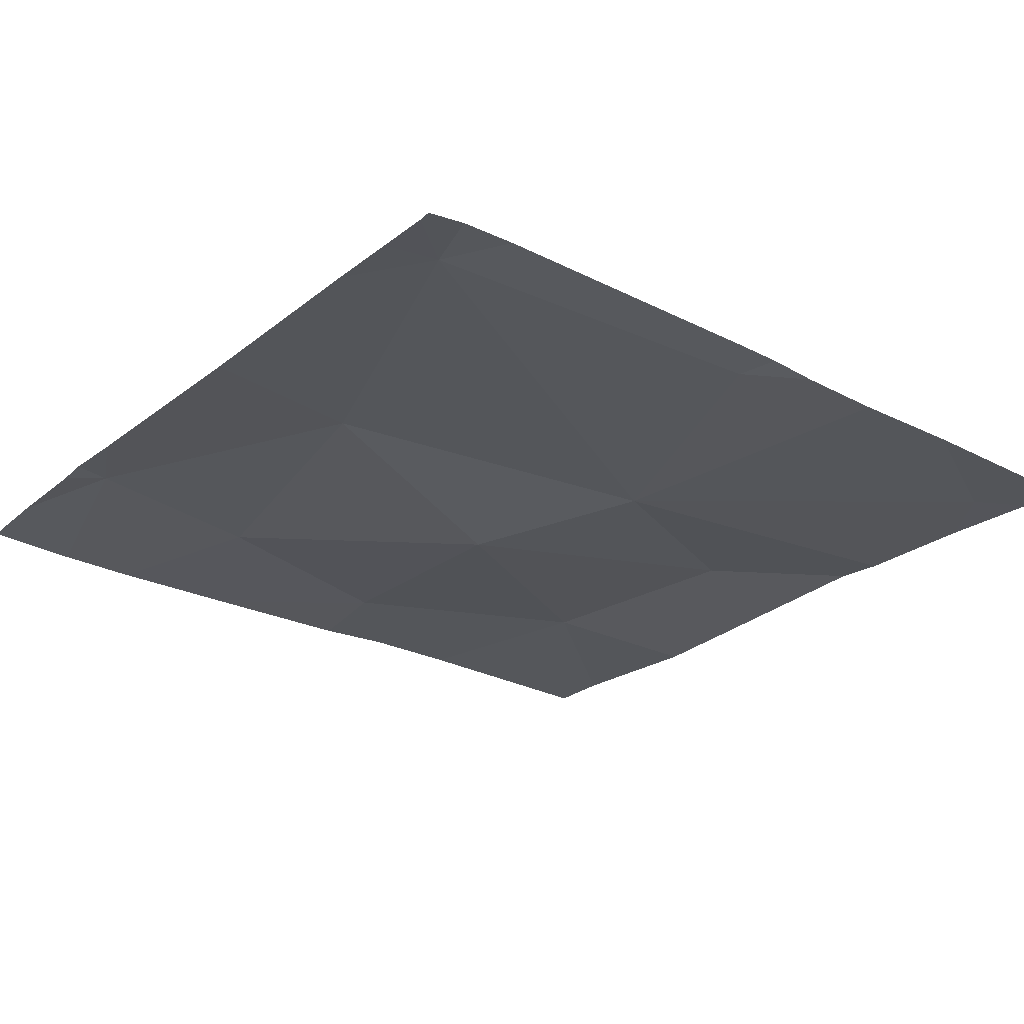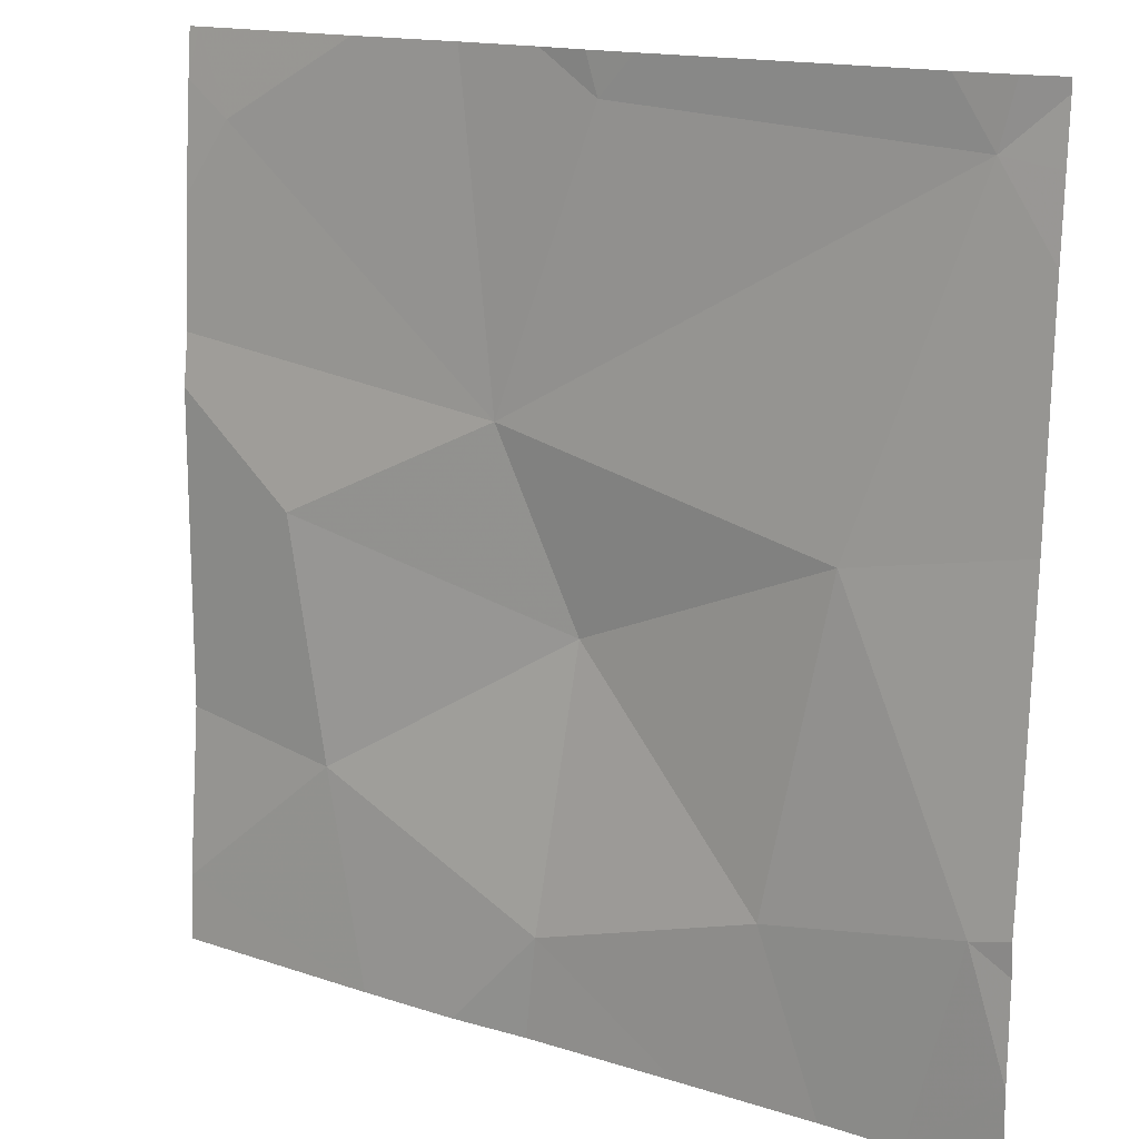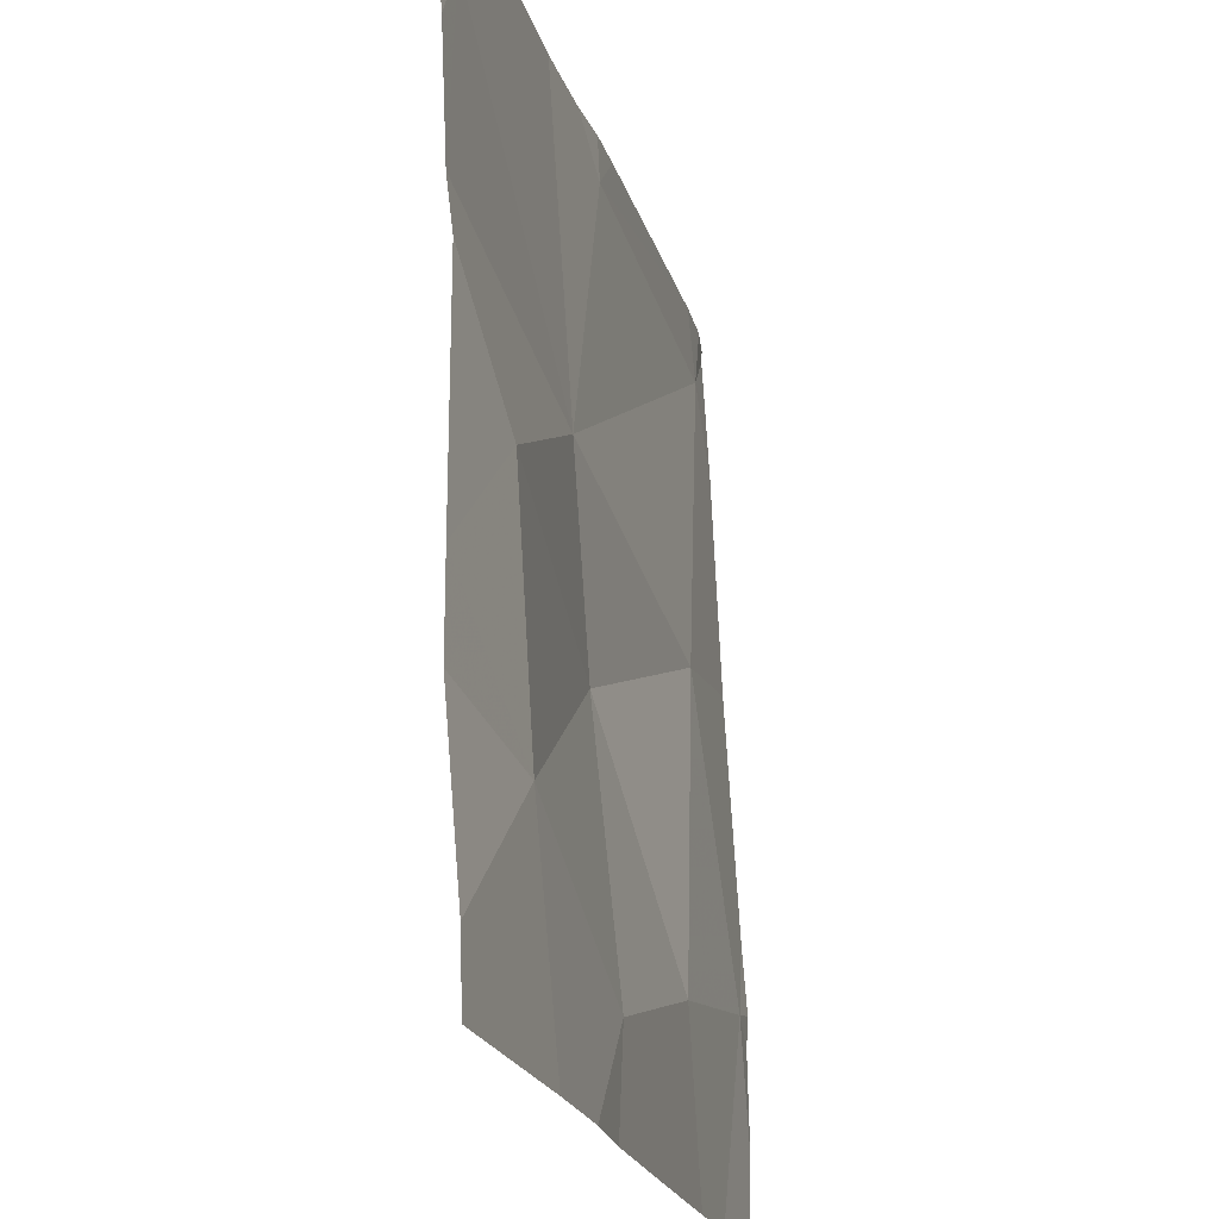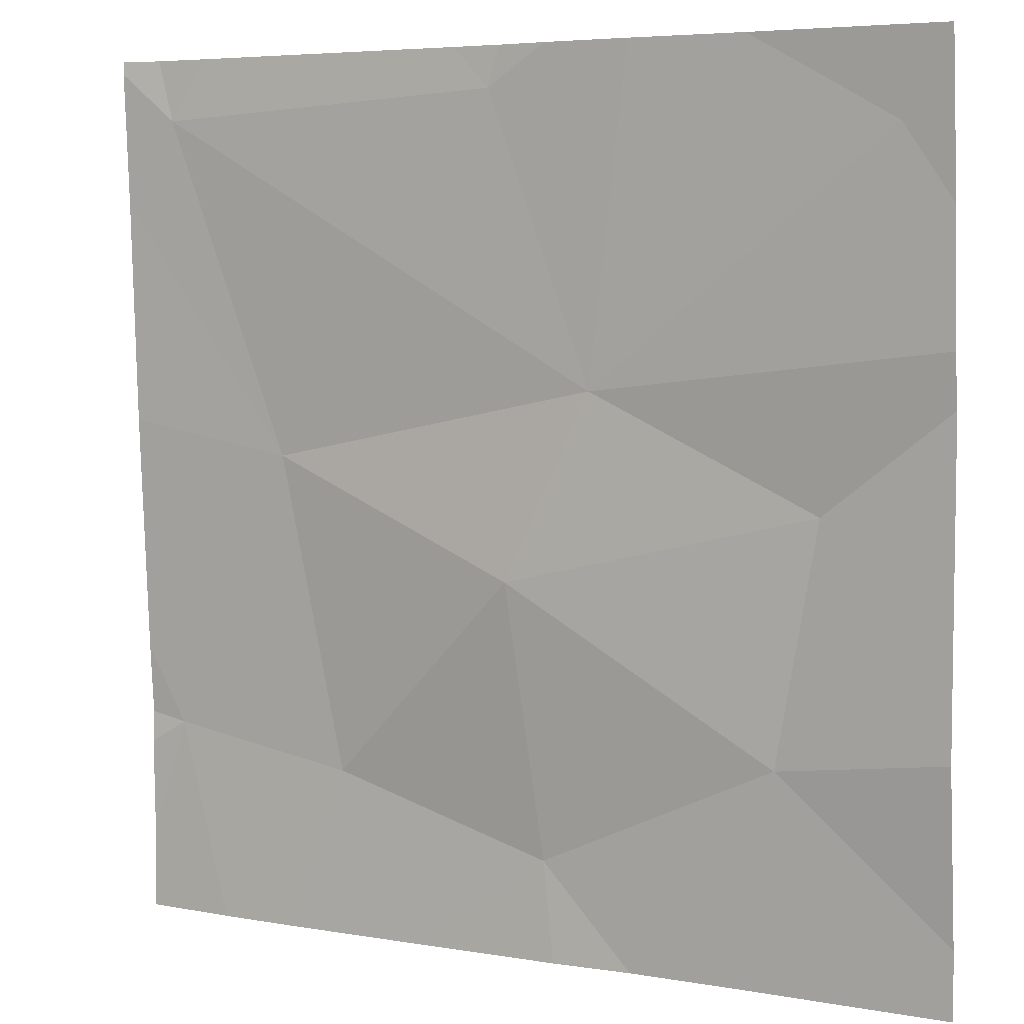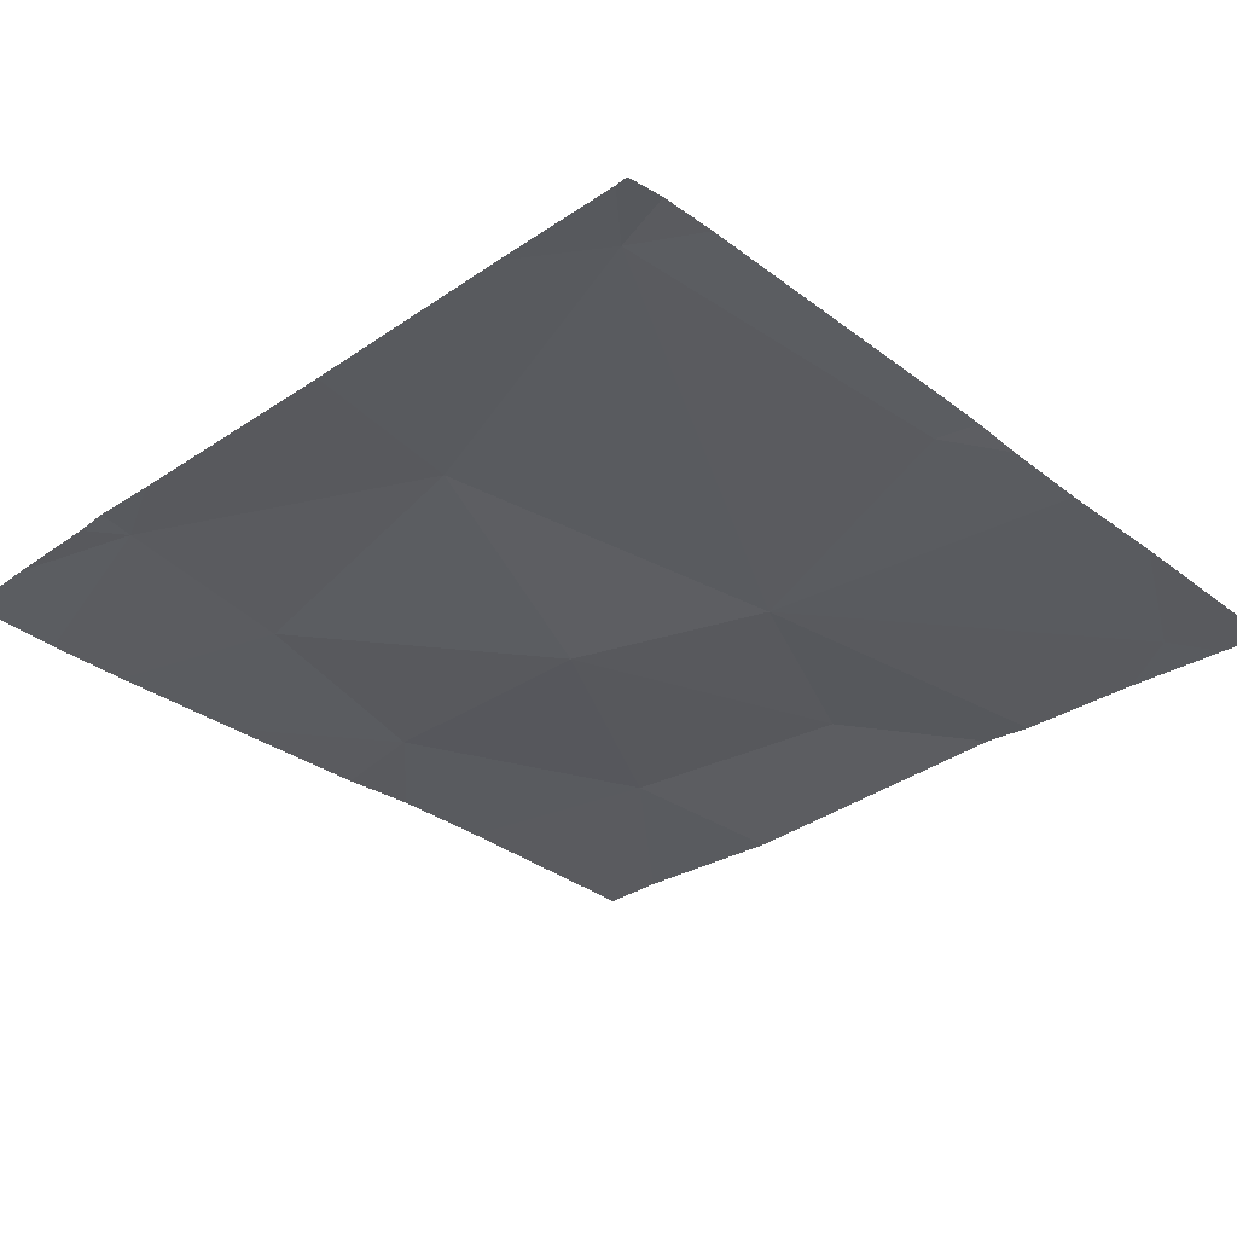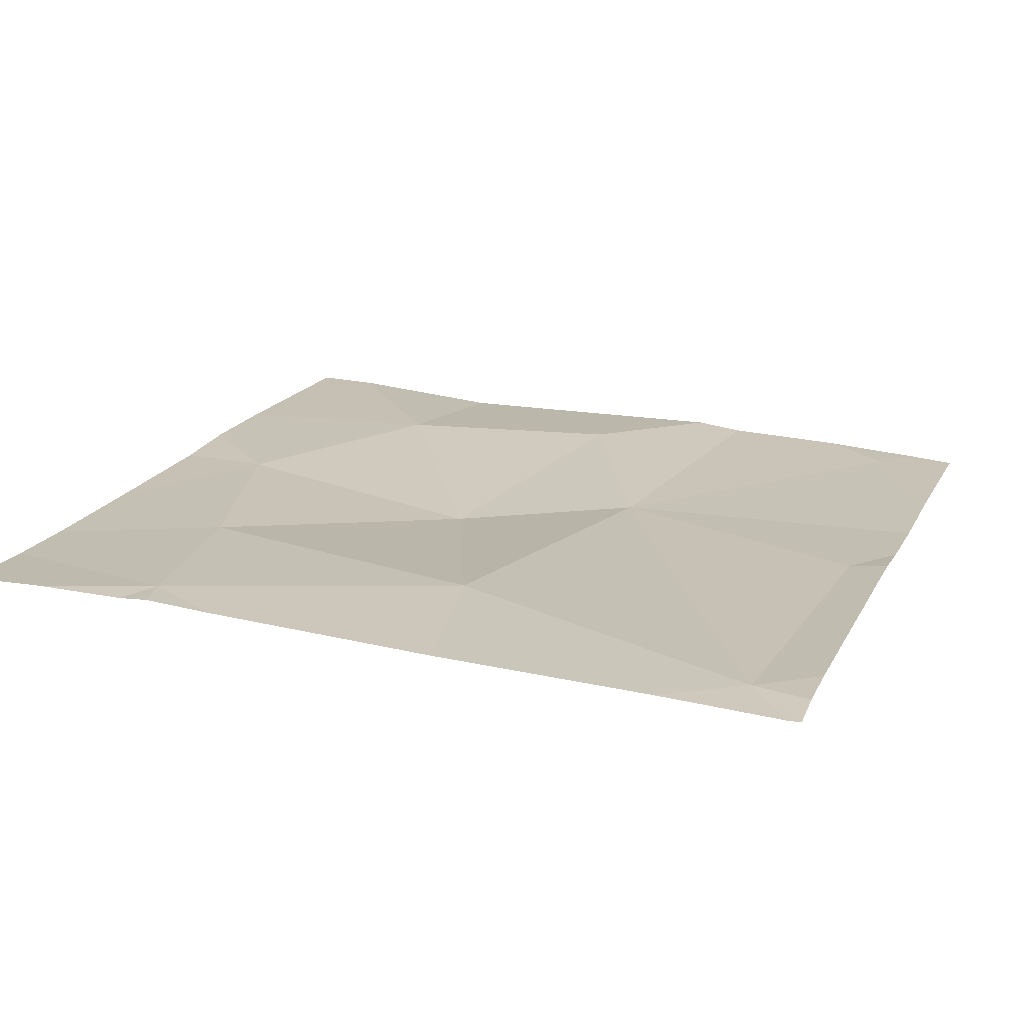
<metadata>
{"format":"obj","ext":"obj","renderer":"f3d","projection":"perspective","resolution":1024,"background":"white","views":[{"elev":-27.9,"azim":141.9,"up":"+Z"},{"elev":15.1,"azim":36.1,"up":"+Y"},{"elev":-21.1,"azim":-74.9,"up":"+Y"},{"elev":5.5,"azim":-150.4,"up":"+Y"},{"elev":-34.5,"azim":134.4,"up":"+Z"},{"elev":17.3,"azim":110.0,"up":"+Z"}]}
</metadata>
<code>
v -140.4 235.3 483.3
v -140.3 235.3 483.3
v -139.8 235.3 483.3
v -140.3 234.3 483.3
v -139.7 235.2 483.3
v -140.5 234.6 483.3
v -140.2 234.5 483.3
v -139.8 235.2 483.3
v -140.3 234.9 483.3
v -140.2 235.3 483.3
v -140 234.3 483.3
v -139.9 234.3 483.3
v -140 234.5 483.3
v -139.7 234.6 483.3
v -139.7 235.3 483.3
v -140.6 235.2 483.3
v -140.5 234.3 483.3
v -140.2 234.3 483.3
v -140.4 234.3 483.3
v -139.8 234.3 483.3
v -140.5 234.8 483.3
v -140.2 234.7 483.3
v -139.9 234.9 483.3
v -140.7 234.7 483.3
v -140.7 234.9 483.3
v -140.7 235 483.3
v -140.7 234.4 483.3
v -140.1 235.3 483.3
v -140.7 235.1 483.3
v -140.7 234.6 483.3
v -140.7 235.2 483.3
v -139.7 234.6 483.3
v -139.7 234.5 483.3
v -139.7 235.1 483.3
v -139.7 234.9 483.3
v -139.7 234.6 483.3
v -139.7 234.4 483.3
v -140.2 235.3 483.3
v -140.7 234.3 483.3
v -139.8 234.3 483.3
v -139.7 234.3 483.3
v -140.2 235.3 483.3
v -139.7 235.3 483.3
v -139.7 235.3 483.3
v -140.6 235.3 483.3
v -139.8 235.3 483.3
v -140.7 235.3 483.3
f 4 6 19
f 9 8 10
f 20 13 12
f 16 9 2
f 43 8 15
f 33 14 37
f 25 9 26
f 19 27 17
f 26 16 29
f 6 21 24
f 9 21 22
f 42 10 38
f 2 10 42
f 17 27 39
f 10 8 3
f 34 23 35
f 22 6 7
f 38 10 28
f 9 22 23
f 22 13 23
f 21 6 22
f 12 7 11
f 18 7 4
f 28 10 3
f 14 23 13
f 11 7 18
f 35 14 36
f 9 23 8
f 7 13 22
f 24 21 25
f 32 14 33
f 5 8 34
f 25 21 9
f 12 13 7
f 26 9 16
f 3 8 46
f 27 6 30
f 15 8 5
f 29 16 31
f 30 6 24
f 43 15 44
f 1 16 2
f 31 16 45
f 34 8 23
f 20 14 13
f 19 6 27
f 35 23 14
f 36 14 32
f 2 9 10
f 37 14 20
f 4 7 6
f 40 37 20
f 41 37 40
f 45 16 1
f 46 8 43
f 47 31 45

</code>
